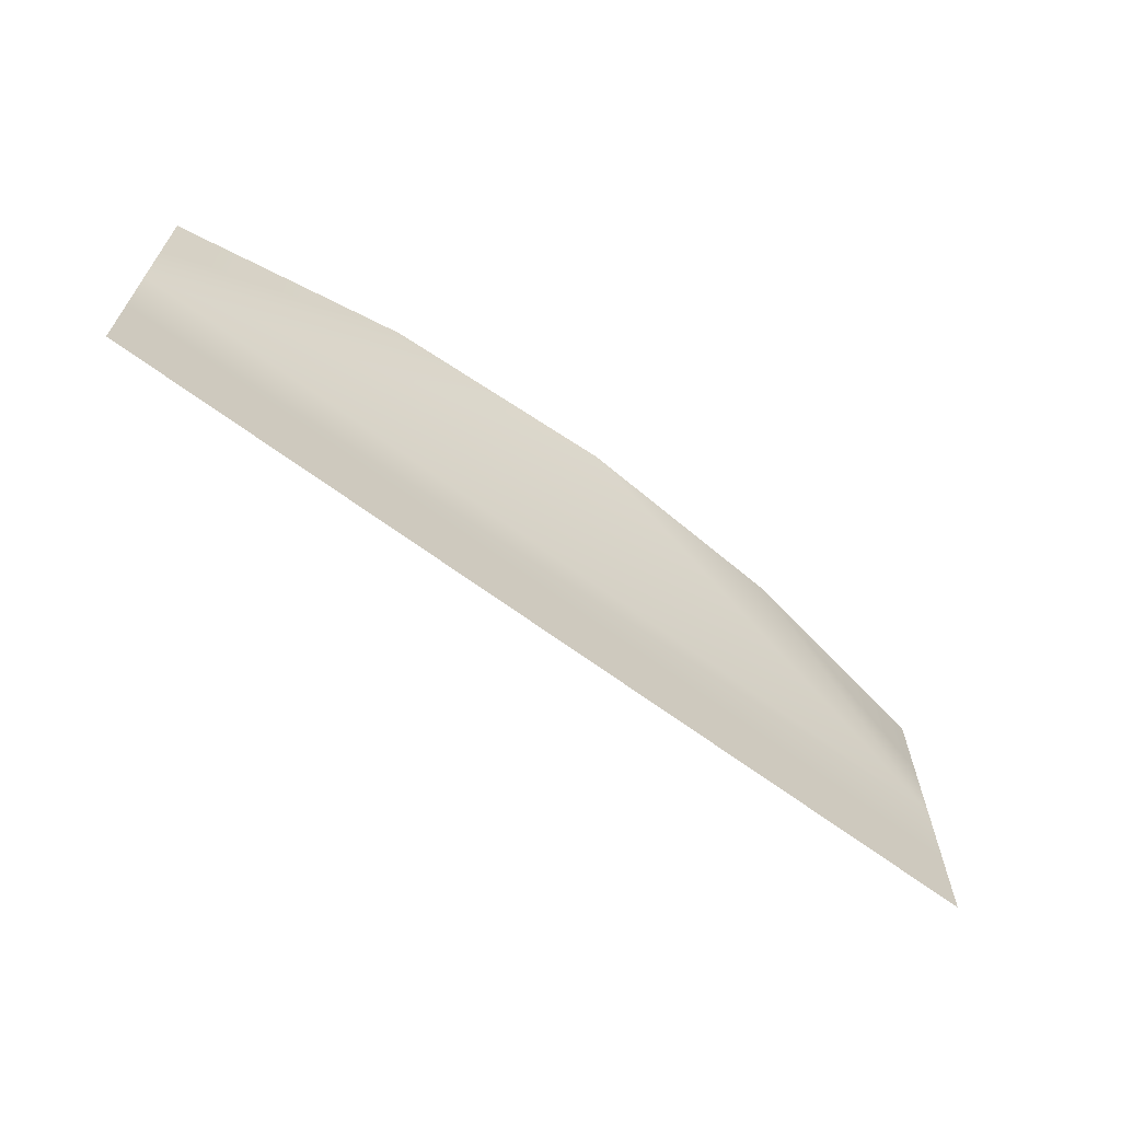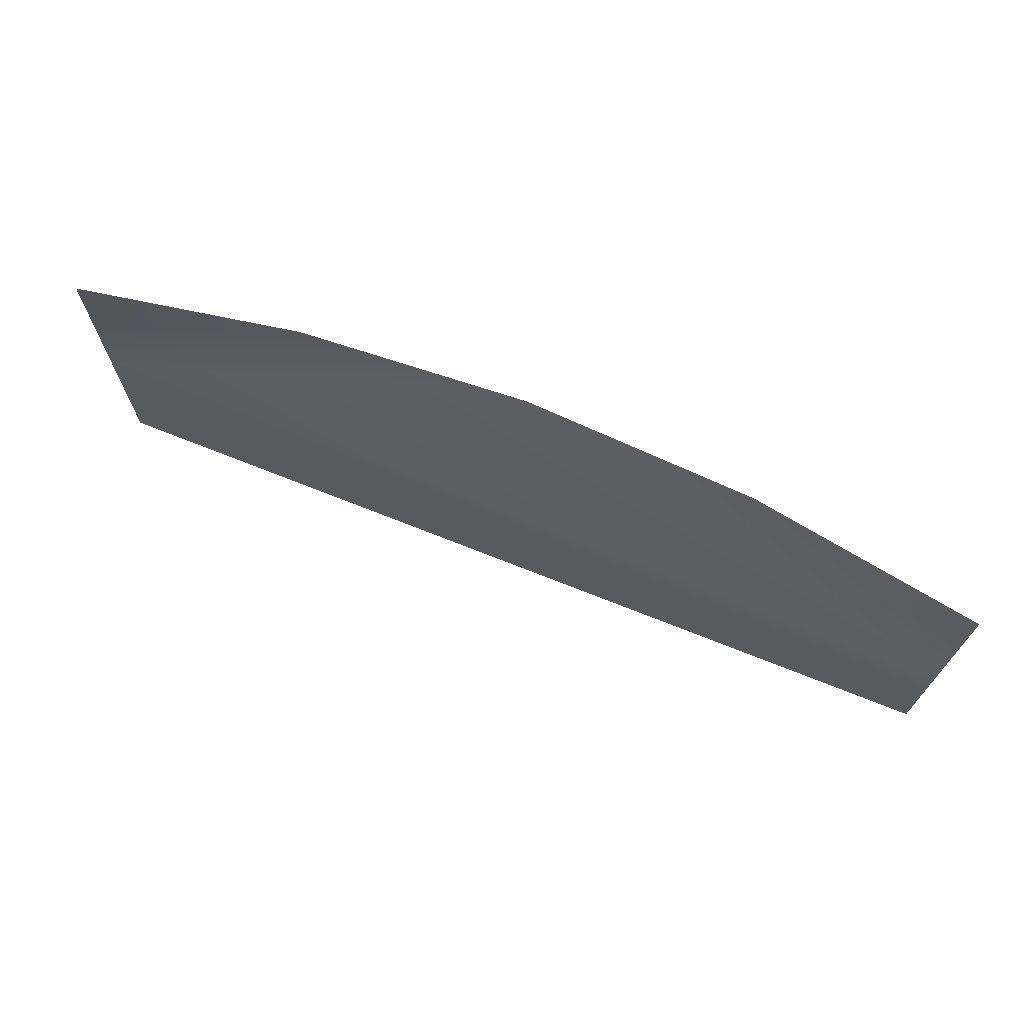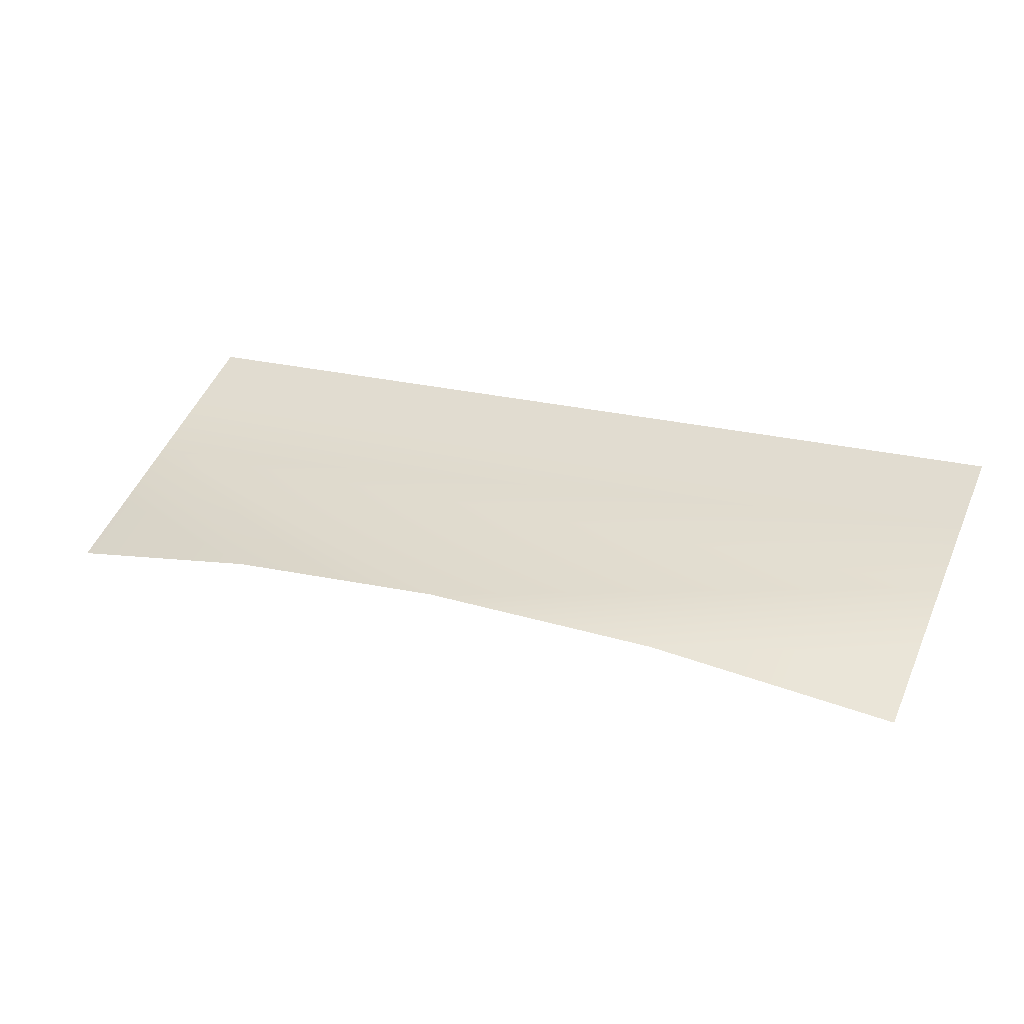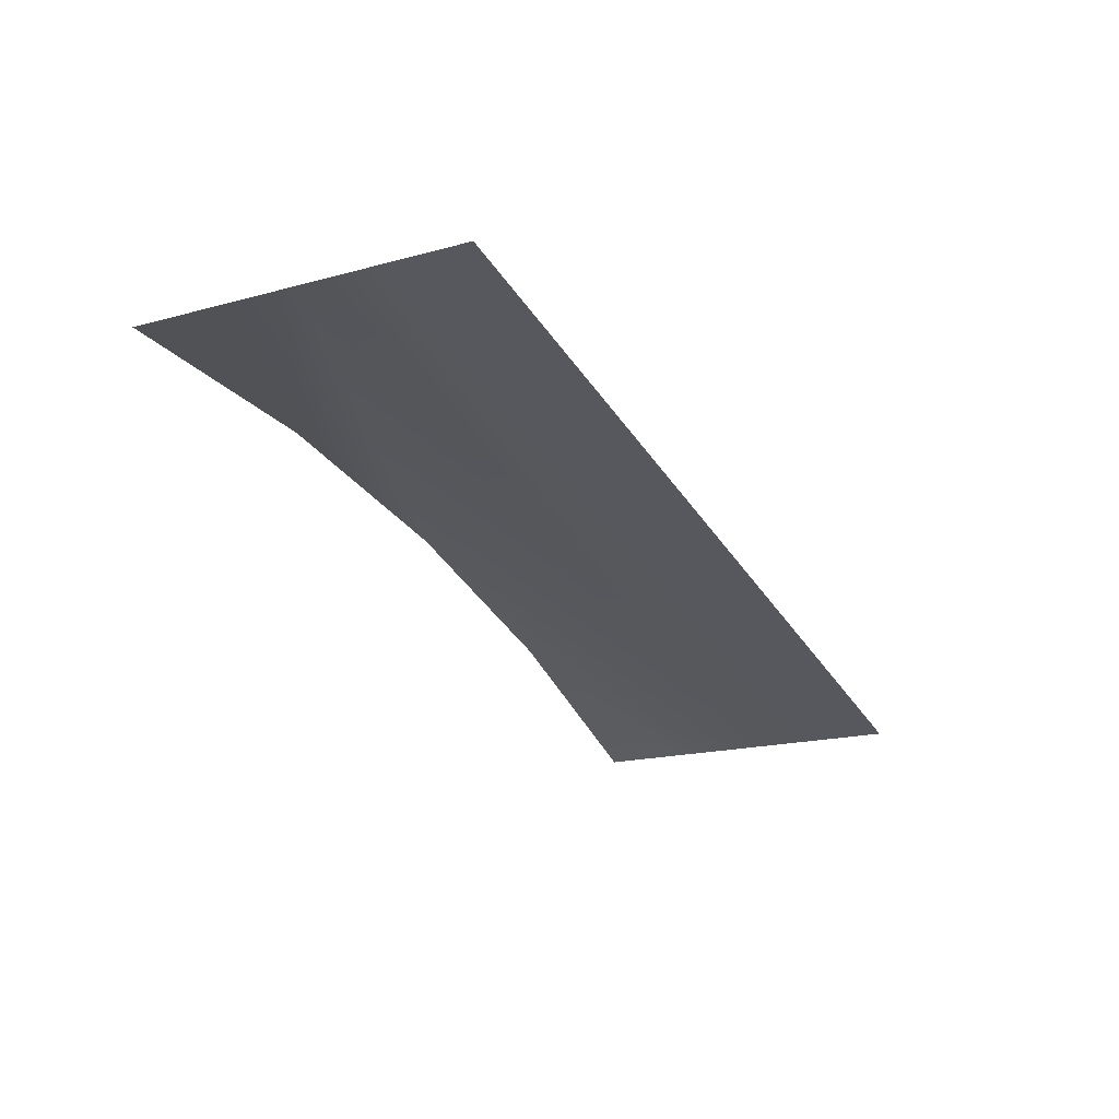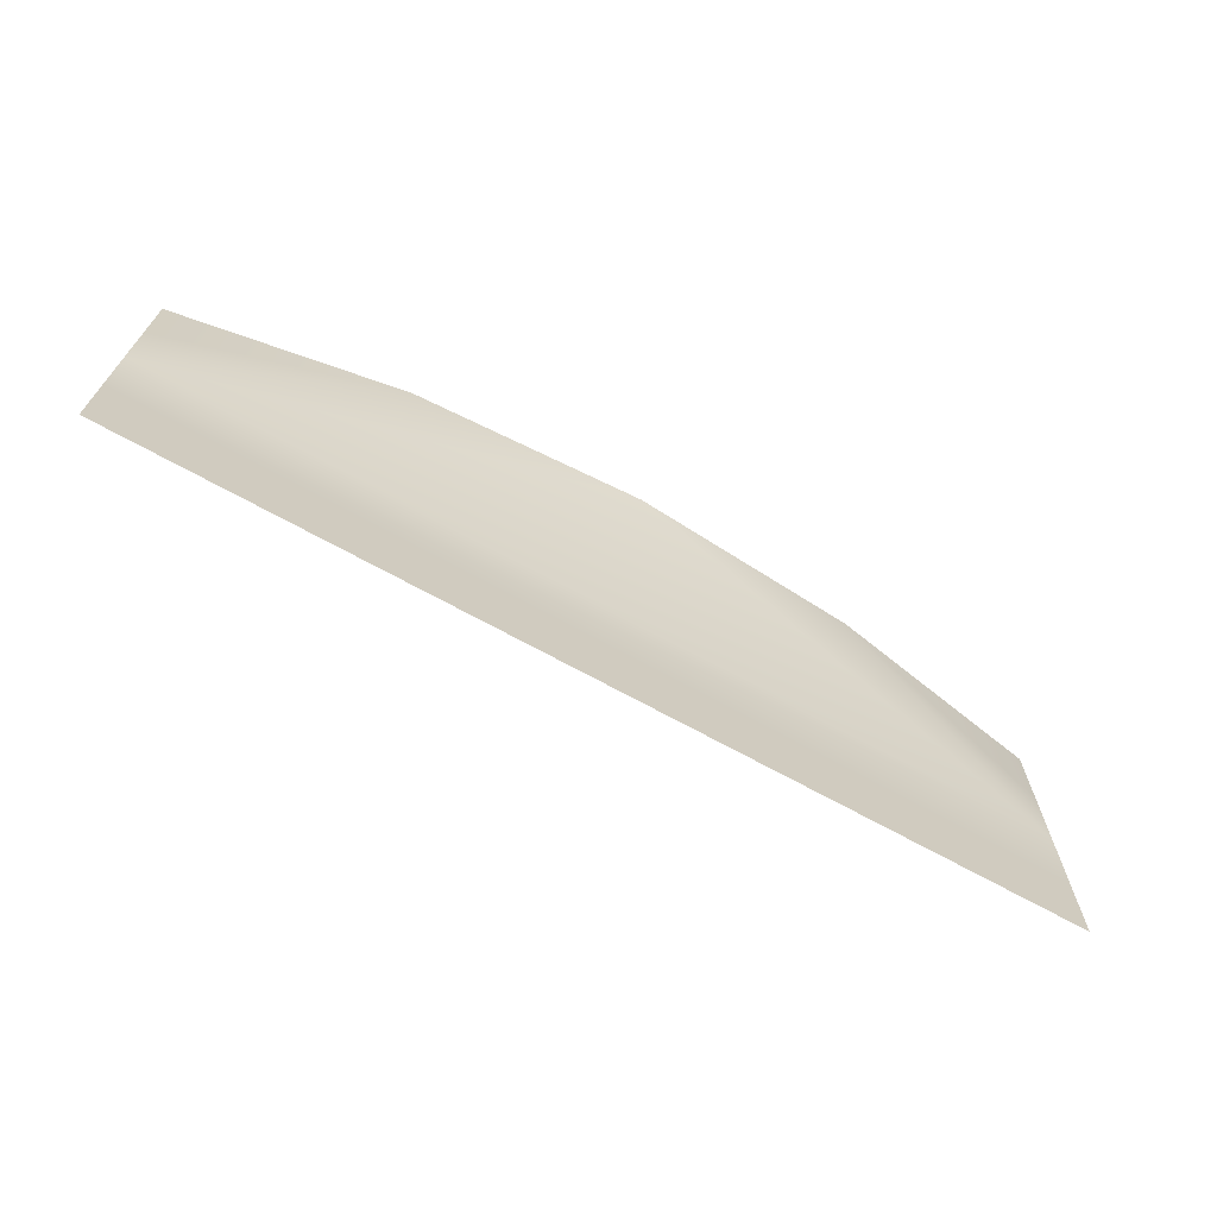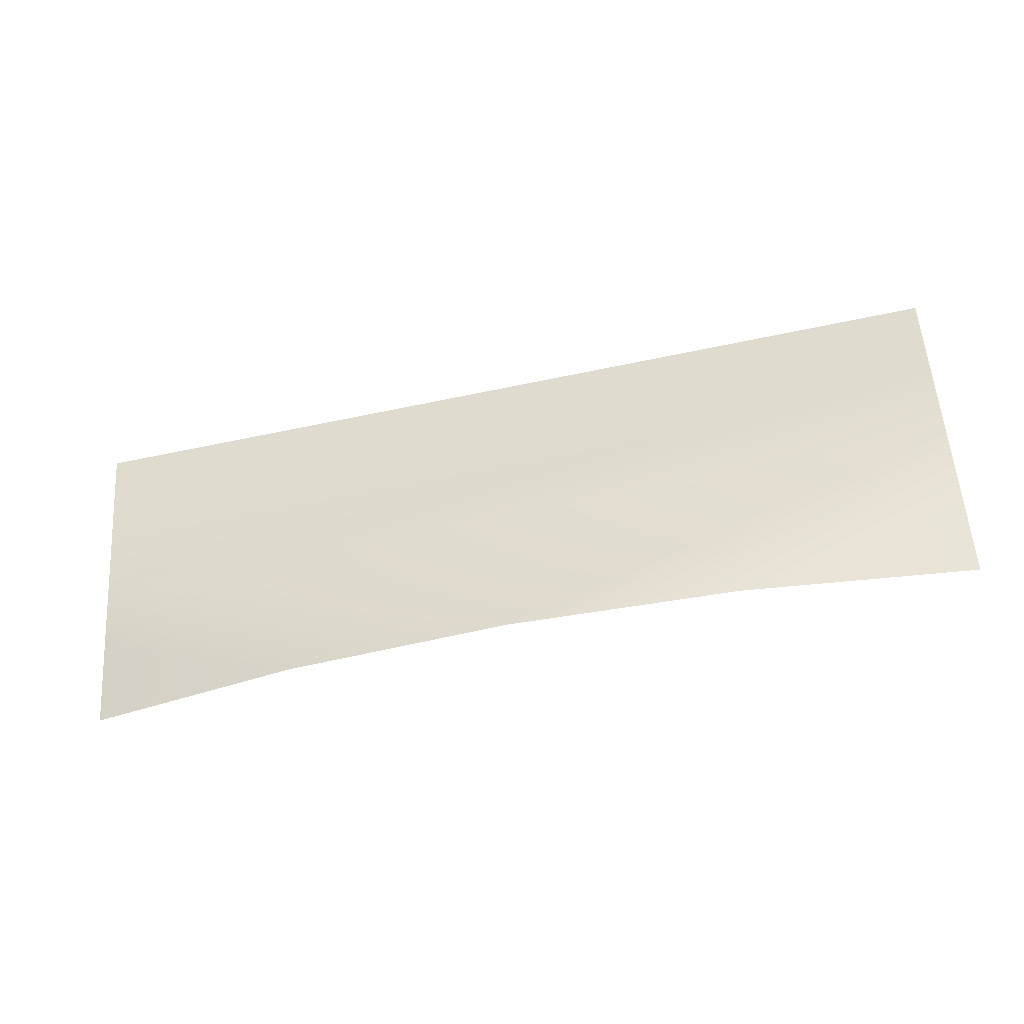
<metadata>
{"format":"obj","ext":"obj","renderer":"f3d","projection":"perspective","resolution":1024,"background":"white","views":[{"elev":-65.1,"azim":-24.0,"up":"+Y"},{"elev":69.5,"azim":-145.1,"up":"+Y"},{"elev":51.1,"azim":-156.8,"up":"+Z"},{"elev":-17.7,"azim":-61.8,"up":"+Z"},{"elev":-68.3,"azim":-16.2,"up":"+Y"},{"elev":56.8,"azim":176.1,"up":"+Z"}]}
</metadata>
<code>
o Group87/mesh87/mesh87-geometry#mesh87-geometry
v 0.07272 -0.736 0.03299
v 0.000275 -0.7427 0.04971
v 0.000275 -0.736 0.04971
v 0.07272 -0.7427 0.03299
v 0.07272 -0.7293 0.03299
v 0.000275 -0.7293 0.04971
v 0.03793 -0.7159 0.04537
v 0.05584 -0.7159 0.04009
v 0.01929 -0.7159 0.04861
v 0.07272 -0.7226 0.03299
v 0.000275 -0.7226 0.04971
v 0.07272 -0.7159 0.03299
v 0.000275 -0.7159 0.04971
f 1 2 3
f 3 2 1
f 1 4 2
f 2 4 1
f 5 1 3
f 3 1 5
f 5 3 6
f 6 3 5
f 7 5 6
f 6 5 7
f 8 5 7
f 7 5 8
f 7 6 9
f 9 6 7
f 8 10 5
f 5 10 8
f 9 6 11
f 11 6 9
f 12 10 8
f 8 10 12
f 9 11 13
f 13 11 9

</code>
